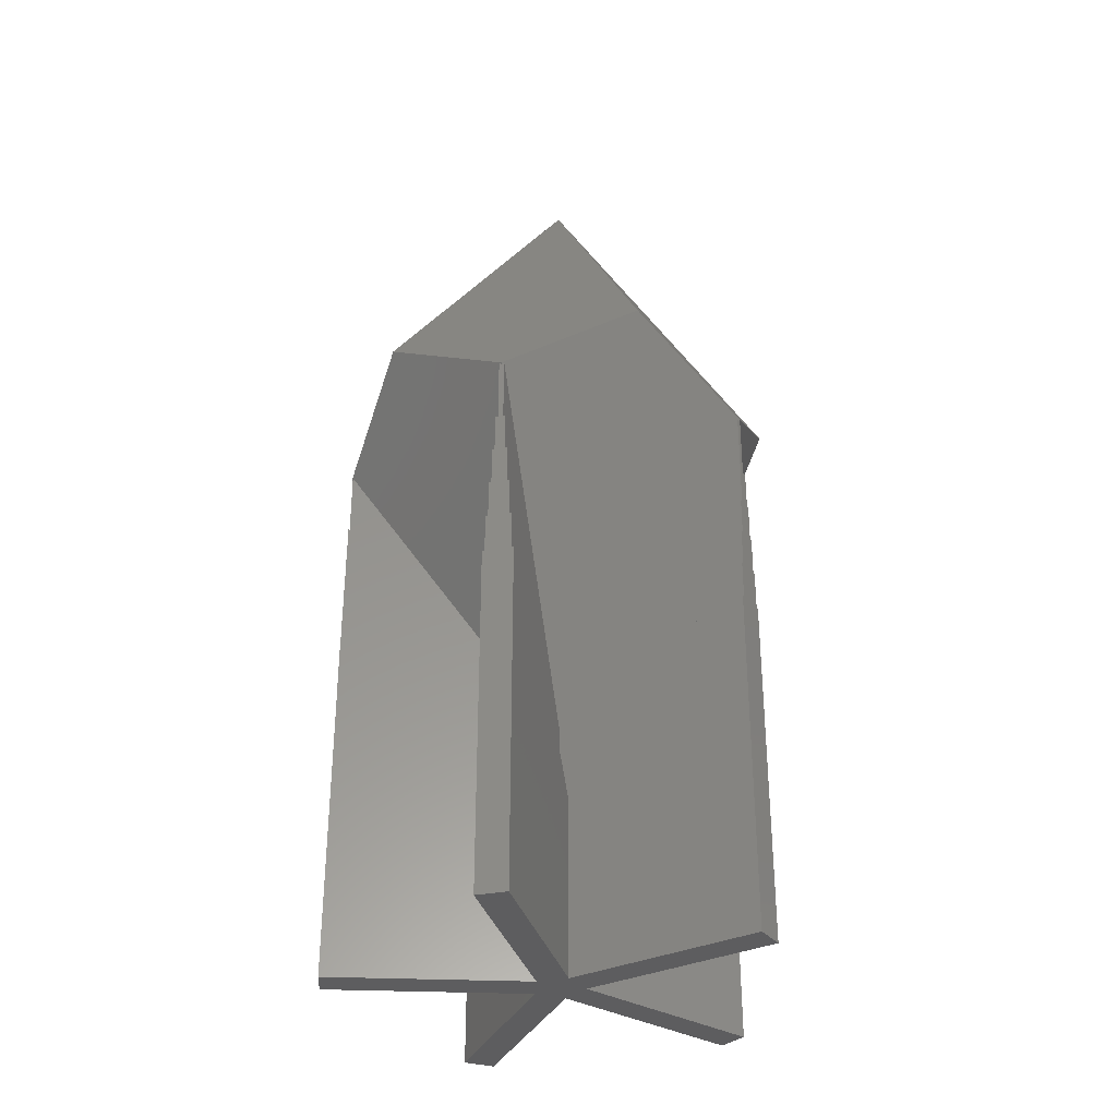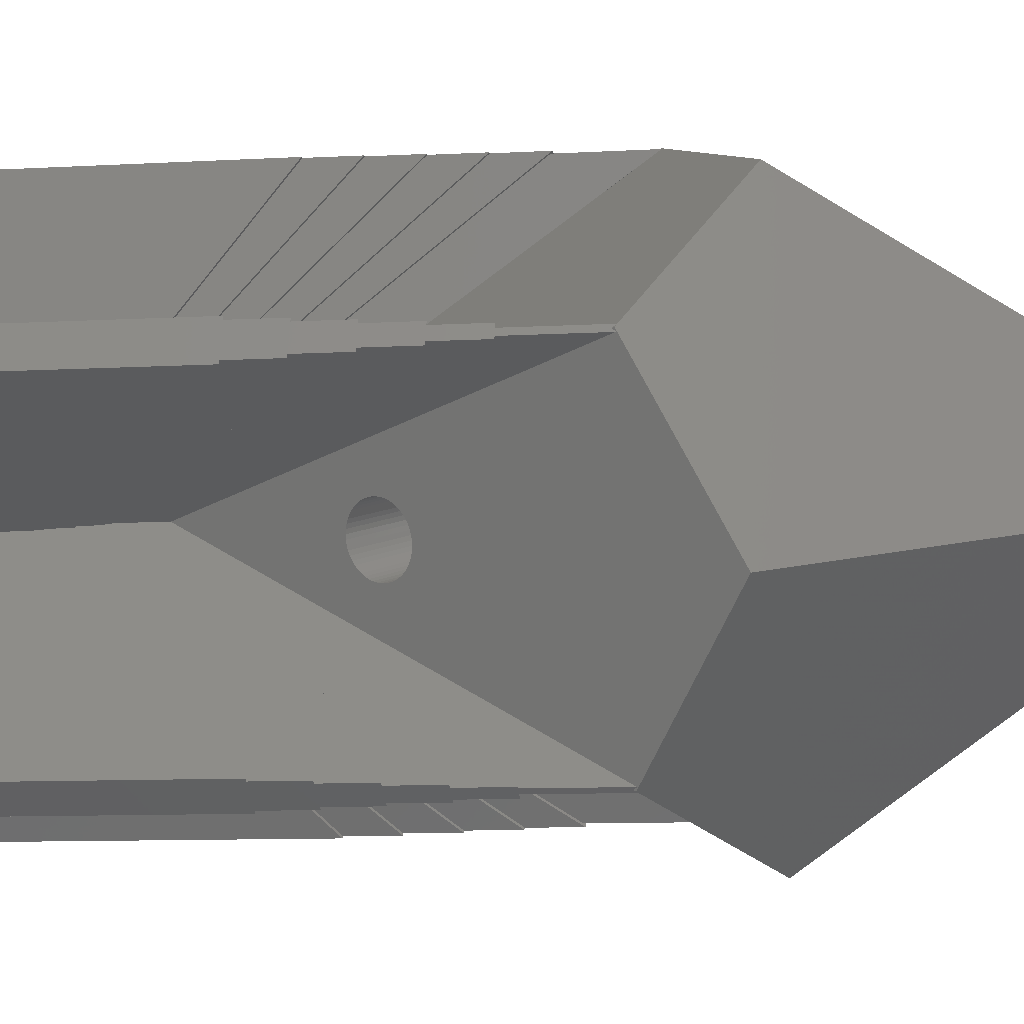
<metadata>
{"format":"stl","ext":"stl","renderer":"f3d","projection":"perspective","resolution":1024,"background":"white","views":[{"elev":-33.1,"azim":122.8,"up":"+Z"},{"elev":-8.6,"azim":-80.5,"up":"+Y"}]}
</metadata>
<code>
# stl→obj: 391 verts, 784 faces
v 6.555e-08 -2.069e-09 37
v -6.555e-08 -2.069e-09 37
v 0 -2.337e-08 37
v 3.115 4.288 29.57
v -3.115 4.288 29.57
v 1.705 8.063 23.03
v 5.065 6.971 24.93
v -1.705 8.063 23.03
v -5.065 6.971 24.93
v 0 8.617 22.07
v 1.705 -8.063 23.97
v 4.74 -6.68 21.57
v 4.965 -6.986 22.1
v 3.813 -5.418 19.38
v -1.705 -8.063 23.97
v -3.813 -5.418 19.38
v -4.749e-07 -0.1701 10.29
v 0 -8.617 24.93
v -4.965 -6.986 22.1
v -5.065 -6.971 22.07
v -5.038 -6.934 22.01
v 5.065 -6.971 22.07
v 5.038 -6.934 22.01
v -8.195 0.8697 23.03
v -8.195 2.663 22.07
v -8.195 -0.8697 23.97
v -5.041 -1.638 29.57
v -8.195 -2.663 24.93
v 3.975 -5.3 19.38
v 8.195 -0.8697 23.97
v 8.195 -2.663 24.93
v 8.195 0.8697 23.03
v 3.187 -4.216 17.51
v 5.11 -6.881 22.1
v 8.195 2.663 22.07
v 8.178 2.564 22.1
v 8.151 2.648 22.01
v 6.331 1.952 19.38
v 0.1618 -0.05257 10.29
v 6.269 2.142 19.38
v 8.123 2.733 22.1
v 4.994 1.728 17.51
v 0.1 6.624 19.38
v 0.08911 8.57 22.1
v 0.1 0.1376 10.29
v 0 8.57 22.01
v 5.041 -1.638 29.57
v -0.08911 8.57 22.1
v -0.09123 8.19 21.57
v -0.1 6.624 19.38
v -4.994 1.728 17.51
v -0.1 0.1376 10.29
v -6.269 2.142 19.38
v -8.123 2.733 22.1
v -8.151 2.648 22.01
v -6.331 1.952 19.38
v -3.503 -0.1065 15.83
v -3.534 -0.1049 15.88
v -3.468 -0.1083 15.77
v -3.431 -0.1181 15.72
v -3.399 -0.1267 15.67
v -0.1618 -0.05257 10.29
v -3.366 -0.1423 15.62
v -3.328 -0.16 15.57
v -3.257 -0.2076 15.48
v -3.186 -0.2688 15.39
v -3.15 -0.308 15.35
v -3.117 -0.3426 15.32
v -3.086 -0.3825 15.29
v -3.051 -0.4278 15.25
v -3.017 -0.4784 15.23
v -2.988 -0.5231 15.2
v -2.961 -0.5718 15.18
v -2.93 -0.627 15.16
v -2.902 -0.6859 15.15
v -2.877 -0.7379 15.13
v -2.856 -0.7923 15.13
v -2.831 -0.8539 15.12
v -2.811 -0.9174 15.12
v -2.793 -0.9734 15.12
v -2.778 -1.03 15.13
v -2.762 -1.094 15.13
v -2.751 -1.151 15.15
v -2.739 -1.215 15.16
v -2.731 -1.278 15.18
v -2.725 -1.333 15.2
v -2.722 -1.386 15.23
v -2.719 -1.447 15.25
v -2.721 -1.504 15.29
v -2.723 -1.555 15.32
v -2.729 -1.602 15.35
v -2.736 -1.655 15.39
v -2.747 -1.704 15.44
v -2.757 -1.746 15.48
v -2.771 -1.784 15.52
v -2.787 -1.827 15.57
v -3.187 -4.216 17.51
v -2.807 -1.863 15.62
v -2.824 -1.895 15.67
v -2.869 -1.951 15.77
v -3.007 -2.024 16.04
v -3.04 -2.031 16.09
v -2.978 -2.019 15.99
v -2.951 -2.006 15.93
v -2.92 -1.992 15.88
v -8.178 2.564 22.1
v -7.818 2.444 21.57
v -3.563 -0.1105 15.93
v -3.596 -0.1168 15.99
v -3.622 -0.1294 16.04
v -3.653 -0.1437 16.09
v -3.68 -0.1657 16.15
v -3.704 -0.1851 16.2
v -3.728 -0.2145 16.26
v -3.749 -0.2405 16.3
v -3.766 -0.2725 16.35
v -3.786 -0.3089 16.4
v -3.802 -0.3516 16.45
v -3.816 -0.3893 16.49
v -3.827 -0.4376 16.54
v -3.837 -0.4803 16.58
v -3.843 -0.5274 16.61
v -3.85 -0.5807 16.65
v -3.852 -0.6381 16.69
v -3.854 -0.6887 16.72
v -3.851 -0.7422 16.74
v -3.848 -0.8027 16.77
v -3.841 -0.8655 16.79
v -3.834 -0.9209 16.81
v -3.822 -0.9849 16.82
v -3.812 -1.041 16.84
v -3.797 -1.098 16.84
v -3.781 -1.162 16.85
v -3.76 -1.226 16.85
v -3.742 -1.282 16.85
v -3.72 -1.336 16.84
v -3.696 -1.398 16.84
v -3.668 -1.457 16.82
v -3.643 -1.509 16.81
v -3.616 -1.557 16.79
v -3.585 -1.613 16.77
v -3.552 -1.663 16.74
v -3.522 -1.708 16.72
v -3.491 -1.748 16.69
v -3.456 -1.793 16.65
v -3.387 -1.867 16.58
v -3.316 -1.928 16.49
v -3.283 -1.95 16.45
v -3.245 -1.976 16.4
v -3.207 -1.993 16.35
v -3.174 -2.009 16.3
v -3.142 -2.018 16.26
v -3.105 -2.027 16.2
v -3.974 -5.3 19.38
v -4.888 -6.572 21.57
v -5.11 -6.881 22.1
v 0.5801 -0.8547 18
v 0.5229 -0.8815 18.11
v 0.4609 -0.8934 18.22
v 0.395 -0.8901 18.33
v 0.03288 1.029 17.89
v 0.1722 0.9774 17.69
v -0.09509 1.021 18.11
v 0.3834 0.7948 17.44
v 0.7389 0.04307 17.26
v -0.08477 -0.4752 18.89
v 0.7758 -0.1956 17.33
v 0.7647 -0.518 17.52
v 0.2556 -0.8383 18.53
v 0.3262 -0.8716 18.43
v -0.02199 -0.5705 18.84
v 0.0445 -0.6558 18.78
v -0.3156 0.7481 18.62
v -0.3479 0.3346 18.89
v -0.3532 0.4487 18.84
v -0.1953 -0.2605 18.96
v 0.7079 0.164 17.25
v 0.3142 0.8686 17.52
v 0.2434 0.9297 17.6
v 0.7434 -0.6091 17.6
v -0.3494 0.5567 18.78
v -0.3369 0.657 18.7
v 0.1844 -0.7907 18.62
v -0.2801 -0.02498 18.97
v -0.2413 -0.1444 18.97
v 0.7138 -0.6895 17.69
v 0.6763 -0.7579 17.79
v 0.7773 -0.4177 17.44
v 0.5126 0.6143 17.33
v 0.4498 0.7096 17.38
v -0.03305 1.032 18
v 0.1017 1.011 17.79
v 0.6315 -0.8132 17.89
v -0.286 0.8285 18.53
v -0.2036 0.9523 18.33
v -0.1428 -0.3713 18.93
v 0.6691 0.2834 17.25
v 0.7617 -0.07744 17.29
v 0.781 -0.3096 17.38
v -0.1523 0.9937 18.22
v 0.5707 0.5103 17.29
v 0.6231 0.3995 17.26
v -0.2484 0.8969 18.43
v -0.3111 0.09595 18.96
v -0.3338 0.2165 18.93
v 0.1137 -0.7295 18.7
v 8.12 2.743 19.45
v 8.12 2.743 22.1
v 0.1 0.1376 8.676
v 8.182 2.553 22.1
v 8.182 2.553 19.45
v 0.1618 -0.05257 8.676
v -0.1 8.57 19.45
v -0.1 8.57 22.1
v -0.1 0.1376 8.676
v 0.1 8.57 22.1
v 0.1 8.57 19.45
v -8.182 2.553 19.45
v -8.182 2.553 22.1
v -0.1618 -0.05257 8.676
v -8.12 2.743 19.45
v -8.12 2.743 22.1
v -4.957 -6.992 19.45
v -4.957 -6.992 22.1
v -4.749e-07 -0.1701 8.676
v -5.118 -6.875 19.45
v -5.118 -6.875 22.1
v 5.118 -6.875 19.45
v 5.118 -6.875 22.1
v 4.957 -6.992 22.1
v 4.957 -6.992 19.45
v -1.317e-17 -0.1701 8.676
v 8.129 2.852 18
v 0.2 0.2753 8.852
v 8.129 2.852 19.5
v 0.2 0.2753 8.32
v 0.3236 -0.1051 8.852
v 8.253 2.471 18
v 8.253 2.471 19.5
v 0.3236 -0.1051 8.32
v 8.098 2.947 18
v 8.098 2.947 16.5
v 8.067 3.042 16.5
v 8.067 3.042 15
v 8.037 3.137 15
v 8.037 3.137 13.5
v 8.006 3.232 0
v 8.006 3.232 13.5
v 8.346 2.186 13.5
v 8.315 2.281 15
v 8.284 2.376 16.5
v 8.284 2.376 18
v 8.315 2.281 16.5
v 8.346 2.186 15
v 8.376 2.091 0
v 8.376 2.091 13.5
v 0.3 0.4129 8.479
v 0.3 0.4129 7.931
v 0.4854 -0.1577 8.479
v 0.4854 -0.1577 7.931
v 0.4 0.5506 8.075
v 0.4 0.5506 7.511
v 0.6472 -0.2103 8.075
v 0.6472 -0.2103 7.511
v 0.5 0.6882 7.639
v 0.5 0.6882 7.059
v 0.809 -0.2629 7.639
v 0.809 -0.2629 7.059
v 0.6 0.8258 7.171
v 0.6 0.8258 0
v 0.9708 -0.3154 7.171
v 0.9708 -0.3154 0
v -0.2 0.2753 8.852
v -0.2 8.613 18
v -0.2 0.2753 8.32
v -0.2 8.613 19.5
v 0.2 8.613 18
v 0.2 8.613 19.5
v 0.6 8.613 0
v 0.5 8.613 13.5
v 0.6 8.613 13.5
v -0.5 8.613 13.5
v -0.6 8.613 0
v -0.6 8.613 13.5
v 0.4 8.613 15
v 0.5 8.613 15
v -0.4 8.613 15
v -0.5 8.613 15
v 0.3 8.613 16.5
v 0.4 8.613 16.5
v -0.3 8.613 16.5
v -0.4 8.613 16.5
v 0.3 8.613 18
v -0.3 8.613 18
v -0.3 0.4129 8.479
v -0.3 0.4129 7.931
v -0.4 0.5506 8.075
v -0.4 0.5506 7.511
v -0.5 0.6882 7.639
v -0.5 0.6882 7.059
v -0.6 0.8258 7.171
v -0.6 0.8258 0
v -8.253 2.471 18
v -0.3236 -0.1051 8.852
v -8.253 2.471 19.5
v -0.3236 -0.1051 8.32
v -8.129 2.852 18
v -8.129 2.852 19.5
v -8.006 3.232 0
v -8.037 3.137 13.5
v -8.006 3.232 13.5
v -8.067 3.042 15
v -8.037 3.137 15
v -8.346 2.186 13.5
v -8.098 2.947 16.5
v -8.067 3.042 16.5
v -8.098 2.947 18
v -8.315 2.281 15
v -8.284 2.376 16.5
v -8.376 2.091 0
v -8.376 2.091 13.5
v -8.284 2.376 18
v -8.315 2.281 16.5
v -8.346 2.186 15
v -0.4854 -0.1577 8.479
v -0.4854 -0.1577 7.931
v -0.6472 -0.2103 8.075
v -0.6472 -0.2103 7.511
v -0.809 -0.2629 7.639
v -0.809 -0.2629 7.059
v -0.9708 -0.3154 7.171
v -0.9708 -0.3154 0
v -4.901 -7.085 18
v 2.582e-19 -0.3403 8.852
v -4.901 -7.085 19.5
v -2.633e-17 -0.3403 8.32
v 2.582e-19 -0.3403 8.32
v -5.224 -6.85 18
v -5.224 -6.85 19.5
v -5.548 -6.615 0
v -5.467 -6.674 13.5
v -5.548 -6.615 13.5
v -4.658 -7.262 13.5
v -4.577 -7.32 0
v -4.577 -7.32 13.5
v -5.386 -6.733 15
v -5.467 -6.674 15
v -4.739 -7.203 15
v -4.658 -7.262 15
v -5.305 -6.791 16.5
v -5.386 -6.733 16.5
v -4.82 -7.144 16.5
v -4.739 -7.203 16.5
v -5.305 -6.791 18
v -4.82 -7.144 18
v -2.633e-17 -0.3403 8.852
v 3.872e-19 -0.5104 8.479
v -3.95e-17 -0.5104 7.931
v 3.872e-19 -0.5104 7.931
v -3.95e-17 -0.5104 8.479
v 5.163e-19 -0.6805 8.075
v -5.267e-17 -0.6805 7.511
v 5.163e-19 -0.6805 7.511
v -5.267e-17 -0.6805 8.075
v 6.454e-19 -0.8507 7.639
v -6.584e-17 -0.8507 7.059
v 6.454e-19 -0.8507 7.059
v -6.584e-17 -0.8507 7.639
v 7.745e-19 -1.021 7.171
v 7.745e-19 -1.021 0
v -7.9e-17 -1.021 7.171
v 5.224 -6.85 18
v 5.224 -6.85 19.5
v 4.901 -7.085 18
v 4.901 -7.085 19.5
v 4.577 -7.32 0
v 4.658 -7.262 13.5
v 4.577 -7.32 13.5
v 5.467 -6.674 13.5
v 5.548 -6.615 0
v 5.548 -6.615 13.5
v 4.739 -7.203 15
v 4.658 -7.262 15
v 5.386 -6.733 15
v 5.467 -6.674 15
v 4.82 -7.144 16.5
v 4.739 -7.203 16.5
v 5.305 -6.791 16.5
v 5.386 -6.733 16.5
v 4.82 -7.144 18
v 5.305 -6.791 18
f 1 2 3
f 4 2 1
f 4 5 2
f 6 4 7
f 4 6 5
f 8 5 6
f 5 8 9
f 8 6 10
f 11 12 13
f 14 15 16
f 15 14 12
f 14 16 17
f 15 11 18
f 16 15 19
f 20 19 15
f 19 20 21
f 15 12 11
f 13 22 11
f 22 13 23
f 24 9 25
f 9 24 5
f 5 24 26
f 27 5 26
f 5 27 2
f 27 26 28
f 29 30 31
f 30 29 32
f 32 29 33
f 31 34 29
f 34 22 23
f 22 34 31
f 35 36 37
f 32 36 35
f 32 38 36
f 33 38 32
f 38 33 39
f 28 15 27
f 15 28 20
f 27 3 2
f 27 18 3
f 18 27 15
f 40 7 41
f 35 41 7
f 41 35 37
f 7 40 6
f 6 40 42
f 6 43 44
f 42 43 6
f 43 42 45
f 44 10 6
f 10 44 46
f 11 31 47
f 31 11 22
f 3 47 1
f 18 47 3
f 47 18 11
f 10 48 8
f 48 10 46
f 49 8 48
f 50 8 49
f 50 51 8
f 51 50 52
f 9 53 54
f 53 8 51
f 53 9 8
f 54 25 9
f 25 54 55
f 32 7 4
f 7 32 35
f 32 4 30
f 47 4 1
f 4 47 30
f 30 47 31
f 56 57 58
f 56 59 57
f 56 60 59
f 56 61 60
f 62 63 61
f 62 64 63
f 62 65 64
f 62 66 65
f 62 67 66
f 62 68 67
f 62 69 68
f 62 70 69
f 62 71 70
f 62 72 71
f 62 73 72
f 62 74 73
f 62 75 74
f 62 76 75
f 62 77 76
f 62 78 77
f 62 79 78
f 62 80 79
f 62 81 80
f 62 82 81
f 62 83 82
f 62 84 83
f 62 85 84
f 62 86 85
f 62 87 86
f 62 88 87
f 62 89 88
f 62 90 89
f 62 91 90
f 62 92 91
f 62 93 92
f 62 94 93
f 62 95 94
f 62 96 95
f 97 96 62
f 96 97 98
f 98 97 99
f 99 97 100
f 101 97 102
f 103 97 101
f 104 97 103
f 105 97 104
f 100 97 105
f 106 25 55
f 106 24 25
f 107 24 106
f 56 24 107
f 61 56 62
f 108 56 58
f 109 56 108
f 110 56 109
f 111 56 110
f 112 56 111
f 113 56 112
f 114 56 113
f 115 56 114
f 116 56 115
f 117 56 116
f 118 56 117
f 119 56 118
f 120 56 119
f 121 56 120
f 122 56 121
f 123 56 122
f 124 56 123
f 125 56 124
f 126 56 125
f 127 56 126
f 128 56 127
f 129 56 128
f 130 56 129
f 131 56 130
f 132 56 131
f 133 56 132
f 134 56 133
f 135 56 134
f 56 135 24
f 136 24 135
f 137 24 136
f 97 137 138
f 97 138 139
f 97 139 140
f 97 140 141
f 97 141 142
f 97 142 143
f 97 143 144
f 97 144 145
f 97 145 146
f 97 146 147
f 97 147 148
f 97 148 149
f 137 97 24
f 150 97 149
f 151 97 150
f 152 97 151
f 153 97 152
f 97 153 102
f 154 26 24
f 154 24 97
f 26 154 28
f 155 28 154
f 156 28 155
f 156 20 28
f 20 156 21
f 157 158 159
f 159 101 102
f 102 160 159
f 160 102 153
f 161 162 163
f 164 165 163
f 166 142 141
f 167 168 163
f 165 167 163
f 151 169 170
f 169 151 150
f 144 171 172
f 171 144 143
f 173 174 175
f 168 166 176
f 163 168 174
f 80 165 177
f 165 80 81
f 178 164 179
f 168 94 180
f 94 168 93
f 168 157 159
f 181 121 182
f 121 181 122
f 168 159 170
f 170 183 172
f 182 173 181
f 176 184 174
f 176 185 184
f 160 153 152
f 186 99 187
f 99 186 98
f 167 188 168
f 177 165 164
f 189 177 164
f 190 72 189
f 72 190 71
f 108 163 109
f 57 191 58
f 191 57 161
f 192 162 161
f 168 193 157
f 71 190 70
f 168 170 166
f 168 176 174
f 119 194 173
f 194 119 118
f 194 195 173
f 166 141 140
f 139 176 196
f 176 139 138
f 159 160 170
f 152 170 160
f 170 152 151
f 79 197 78
f 82 198 165
f 198 82 83
f 85 167 198
f 167 85 86
f 90 168 188
f 168 90 91
f 199 188 167
f 78 197 77
f 70 190 69
f 59 161 57
f 108 191 163
f 191 108 58
f 191 161 163
f 158 101 159
f 101 158 103
f 157 103 158
f 103 157 104
f 157 105 104
f 193 105 157
f 105 193 100
f 110 163 200
f 163 110 109
f 111 200 112
f 60 161 59
f 176 137 136
f 181 173 175
f 172 145 144
f 195 163 173
f 173 163 174
f 172 171 166
f 143 166 171
f 166 143 142
f 176 138 137
f 170 172 166
f 170 169 183
f 168 186 193
f 186 187 193
f 168 91 92
f 168 92 93
f 201 76 202
f 76 201 75
f 201 202 189
f 198 167 165
f 82 165 81
f 89 188 199
f 188 89 90
f 189 73 201
f 73 189 72
f 190 189 164
f 202 177 189
f 79 177 197
f 177 79 80
f 74 201 73
f 75 201 74
f 66 179 65
f 179 66 178
f 67 178 66
f 68 178 67
f 178 68 164
f 162 164 163
f 179 164 162
f 187 100 193
f 100 187 99
f 200 163 195
f 113 200 195
f 200 113 112
f 110 200 111
f 134 185 135
f 185 134 184
f 136 185 176
f 185 136 135
f 184 134 133
f 174 127 126
f 119 173 120
f 121 173 182
f 173 121 120
f 117 194 118
f 116 194 117
f 169 149 148
f 123 181 124
f 174 128 127
f 140 196 166
f 196 140 139
f 166 196 176
f 148 183 169
f 183 148 147
f 186 95 96
f 186 96 98
f 168 180 186
f 180 95 186
f 95 180 94
f 85 198 84
f 88 199 87
f 86 199 167
f 199 86 87
f 164 69 190
f 69 164 68
f 197 177 202
f 202 77 197
f 77 202 76
f 64 162 63
f 65 162 64
f 162 65 179
f 63 192 61
f 192 63 162
f 61 161 60
f 161 61 192
f 203 195 194
f 116 203 194
f 203 116 115
f 184 133 132
f 204 205 174
f 130 204 131
f 204 130 205
f 169 150 149
f 175 124 181
f 124 175 125
f 125 174 126
f 174 125 175
f 122 181 123
f 183 206 172
f 147 206 183
f 206 147 146
f 84 198 83
f 199 88 89
f 115 195 203
f 195 115 114
f 113 195 114
f 131 184 132
f 184 131 204
f 184 204 174
f 205 130 129
f 128 205 129
f 205 128 174
f 146 172 206
f 172 146 145
f 207 40 208
f 207 42 40
f 209 42 207
f 42 209 45
f 45 209 209
f 37 208 41
f 208 37 207
f 210 37 36
f 37 210 211
f 37 211 207
f 208 40 41
f 36 38 210
f 38 211 210
f 39 211 38
f 212 39 212
f 39 212 211
f 213 50 214
f 52 213 215
f 52 215 215
f 213 52 50
f 216 46 44
f 46 216 217
f 46 214 48
f 213 46 217
f 46 213 214
f 48 214 49
f 216 44 43
f 49 214 50
f 43 217 216
f 45 217 43
f 217 45 209
f 218 56 219
f 218 62 56
f 62 218 220
f 53 221 222
f 51 221 53
f 215 51 52
f 51 215 221
f 55 222 221
f 222 55 54
f 218 55 221
f 219 55 218
f 55 219 106
f 106 219 107
f 222 54 53
f 107 219 56
f 223 17 16
f 223 16 224
f 17 223 225
f 220 97 62
f 226 97 220
f 97 226 154
f 154 226 227
f 227 21 156
f 21 227 226
f 21 224 19
f 223 21 226
f 21 223 224
f 16 19 224
f 155 227 156
f 154 227 155
f 33 212 39
f 228 33 29
f 228 29 229
f 33 228 212
f 230 23 13
f 23 230 231
f 23 229 34
f 228 23 231
f 23 228 229
f 229 29 34
f 13 12 230
f 12 14 230
f 232 17 225
f 231 17 232
f 17 231 14
f 14 231 230
f 233 234 235
f 234 233 236
f 237 238 239
f 238 237 240
f 235 239 233
f 241 233 242
f 243 242 244
f 245 244 246
f 246 247 248
f 249 246 244
f 250 244 242
f 251 242 233
f 238 233 239
f 251 233 238
f 251 238 252
f 242 251 250
f 250 251 253
f 244 250 249
f 249 250 254
f 246 249 247
f 255 249 256
f 249 255 247
f 234 207 235
f 207 234 209
f 239 207 211
f 207 239 235
f 237 211 212
f 211 237 239
f 242 257 241
f 257 242 258
f 257 233 241
f 233 257 236
f 259 238 240
f 238 259 252
f 259 251 252
f 251 259 260
f 244 261 243
f 261 244 262
f 261 242 243
f 242 261 258
f 251 263 253
f 263 251 260
f 263 250 253
f 250 263 264
f 246 265 245
f 265 246 266
f 265 244 245
f 244 265 262
f 250 267 254
f 267 250 264
f 267 249 254
f 249 267 268
f 247 269 248
f 269 247 270
f 269 246 248
f 246 269 266
f 249 271 256
f 271 249 268
f 255 271 272
f 271 255 256
f 273 274 275
f 274 273 276
f 234 277 278
f 277 234 236
f 279 280 281
f 280 279 282
f 283 282 279
f 282 283 284
f 280 285 286
f 285 280 287
f 282 287 280
f 287 282 288
f 285 289 290
f 289 285 291
f 287 291 285
f 291 287 292
f 289 277 293
f 277 289 274
f 291 274 289
f 274 291 294
f 277 276 278
f 276 277 274
f 276 213 278
f 273 213 276
f 213 273 215
f 217 278 213
f 217 234 278
f 209 234 217
f 234 209 209
f 295 291 296
f 291 295 294
f 295 274 294
f 274 295 275
f 277 257 293
f 257 277 236
f 257 289 293
f 289 257 258
f 297 287 298
f 287 297 292
f 297 291 292
f 291 297 296
f 289 261 290
f 261 289 258
f 261 285 290
f 285 261 262
f 299 282 300
f 282 299 288
f 299 287 288
f 287 299 298
f 285 265 286
f 265 285 262
f 265 280 286
f 280 265 266
f 301 283 302
f 283 301 284
f 301 282 284
f 282 301 300
f 280 269 281
f 269 280 266
f 269 279 281
f 279 269 270
f 303 304 305
f 304 303 306
f 273 307 308
f 307 273 275
f 309 310 311
f 310 312 313
f 314 310 309
f 312 315 316
f 310 314 312
f 315 307 317
f 318 312 314
f 307 303 308
f 312 318 315
f 307 319 303
f 315 319 307
f 319 315 318
f 320 314 309
f 314 320 321
f 308 303 305
f 303 319 322
f 319 318 323
f 318 314 324
f 305 221 308
f 221 305 218
f 304 218 305
f 218 304 220
f 221 273 308
f 215 273 221
f 273 215 215
f 319 325 322
f 325 319 326
f 325 303 322
f 303 325 306
f 307 295 317
f 295 307 275
f 295 315 317
f 315 295 296
f 318 327 323
f 327 318 328
f 319 327 326
f 327 319 323
f 315 297 316
f 297 315 296
f 297 312 316
f 312 297 298
f 314 329 324
f 329 314 330
f 318 329 328
f 329 318 324
f 312 299 313
f 299 312 298
f 299 310 313
f 310 299 300
f 320 331 321
f 331 320 332
f 314 331 330
f 331 314 321
f 310 301 311
f 301 310 300
f 309 301 302
f 301 309 311
f 333 334 335
f 334 333 336
f 334 336 337
f 338 304 306
f 304 338 339
f 340 341 342
f 341 340 343
f 344 343 340
f 343 344 345
f 341 346 347
f 346 341 348
f 343 348 341
f 348 343 349
f 346 350 351
f 350 346 352
f 348 352 346
f 352 348 353
f 350 338 354
f 338 350 333
f 352 333 350
f 333 352 355
f 338 335 339
f 335 338 333
f 226 335 223
f 356 335 334
f 335 356 223
f 225 356 232
f 356 225 223
f 335 226 339
f 226 304 339
f 304 226 220
f 352 357 355
f 357 352 358
f 357 358 359
f 333 360 336
f 360 333 355
f 357 360 355
f 325 338 306
f 338 325 354
f 350 325 326
f 325 350 354
f 348 361 353
f 361 348 362
f 361 362 363
f 352 364 358
f 364 352 353
f 361 364 353
f 327 350 326
f 350 327 351
f 346 327 328
f 327 346 351
f 343 365 349
f 365 343 366
f 365 366 367
f 348 368 362
f 368 348 349
f 365 368 349
f 329 346 328
f 346 329 347
f 341 329 330
f 329 341 347
f 344 369 345
f 369 344 370
f 343 371 366
f 371 343 345
f 369 371 345
f 331 341 330
f 341 331 342
f 340 331 332
f 331 340 342
f 372 237 373
f 237 372 240
f 374 356 337
f 356 374 375
f 356 334 337
f 376 377 378
f 377 376 379
f 380 379 376
f 379 380 381
f 377 382 383
f 382 377 384
f 379 384 377
f 384 379 385
f 382 386 387
f 386 382 388
f 384 388 382
f 388 384 389
f 386 374 390
f 374 386 372
f 388 372 386
f 372 388 391
f 374 373 375
f 373 374 372
f 373 228 375
f 237 228 373
f 212 237 212
f 237 212 228
f 231 375 228
f 231 356 375
f 356 231 232
f 388 259 391
f 259 388 260
f 259 372 391
f 372 259 240
f 360 374 337
f 360 337 336
f 374 360 390
f 386 360 359
f 360 386 390
f 359 360 357
f 384 263 389
f 263 384 264
f 263 388 389
f 388 263 260
f 364 386 359
f 364 359 358
f 386 364 387
f 382 364 363
f 364 382 387
f 363 364 361
f 379 267 385
f 267 379 268
f 267 384 385
f 384 267 264
f 368 382 363
f 368 363 362
f 382 368 383
f 377 368 367
f 368 377 383
f 367 368 365
f 380 271 381
f 271 380 272
f 271 379 381
f 379 271 268
f 371 377 367
f 371 367 366
f 377 371 378
f 376 371 370
f 371 376 378
f 370 371 369
f 370 332 302
f 344 332 370
f 332 344 340
f 376 272 380
f 370 272 376
f 370 270 272
f 302 270 370
f 270 302 279
f 279 302 283
f 272 247 255
f 247 272 270
f 332 309 302
f 309 332 320

</code>
